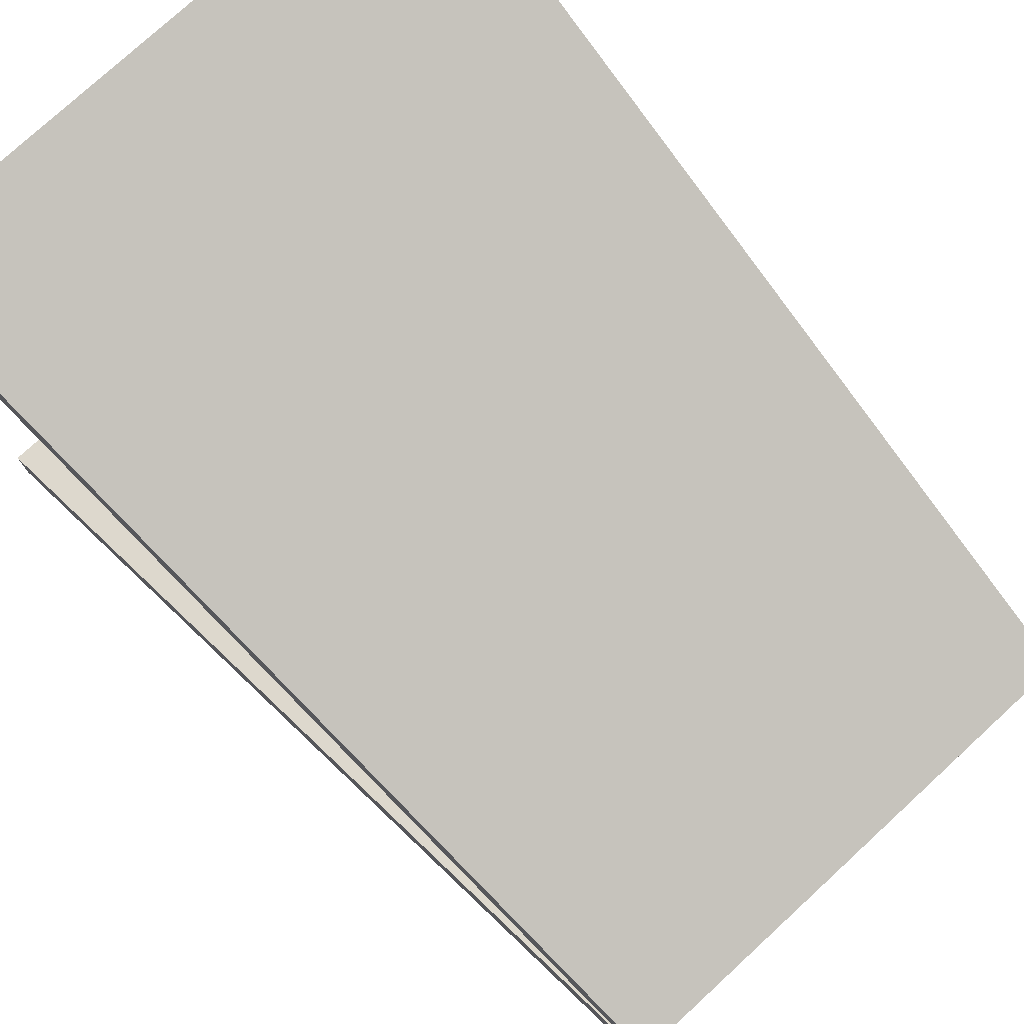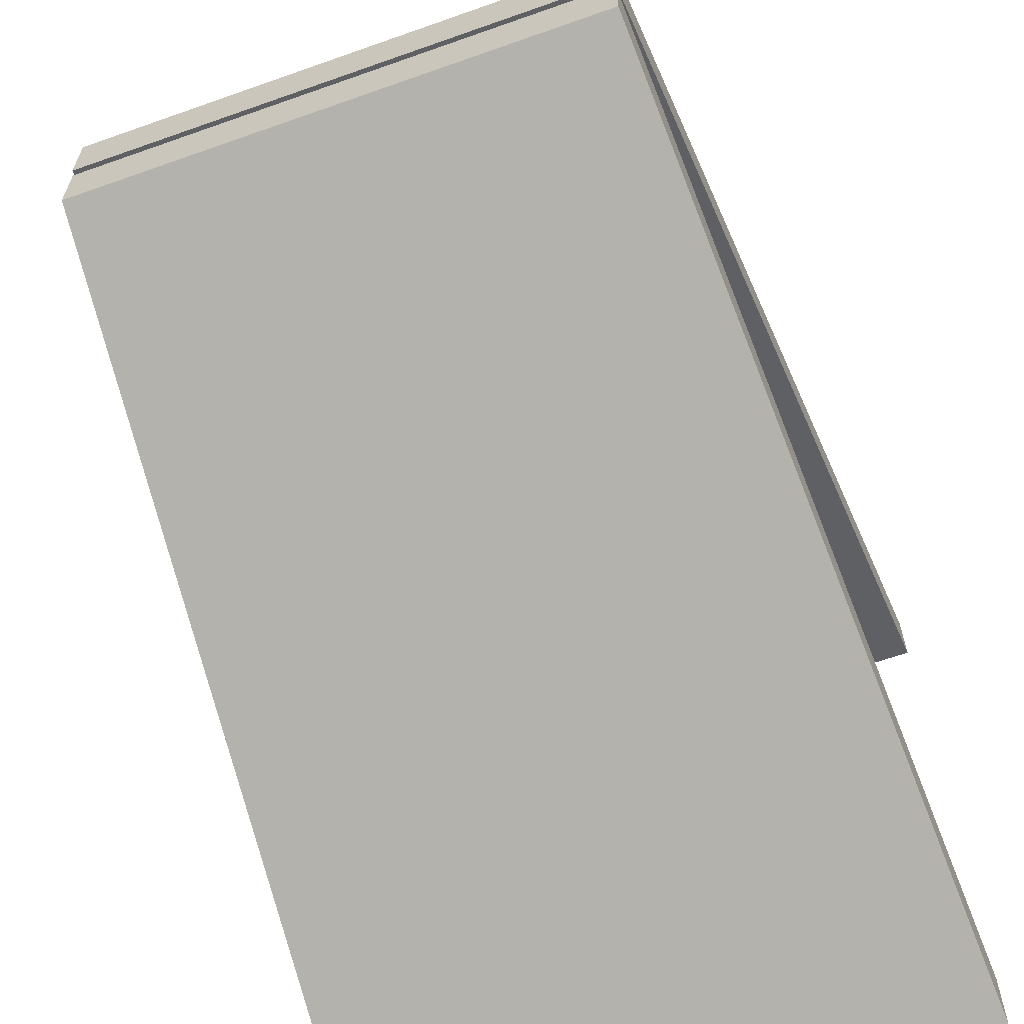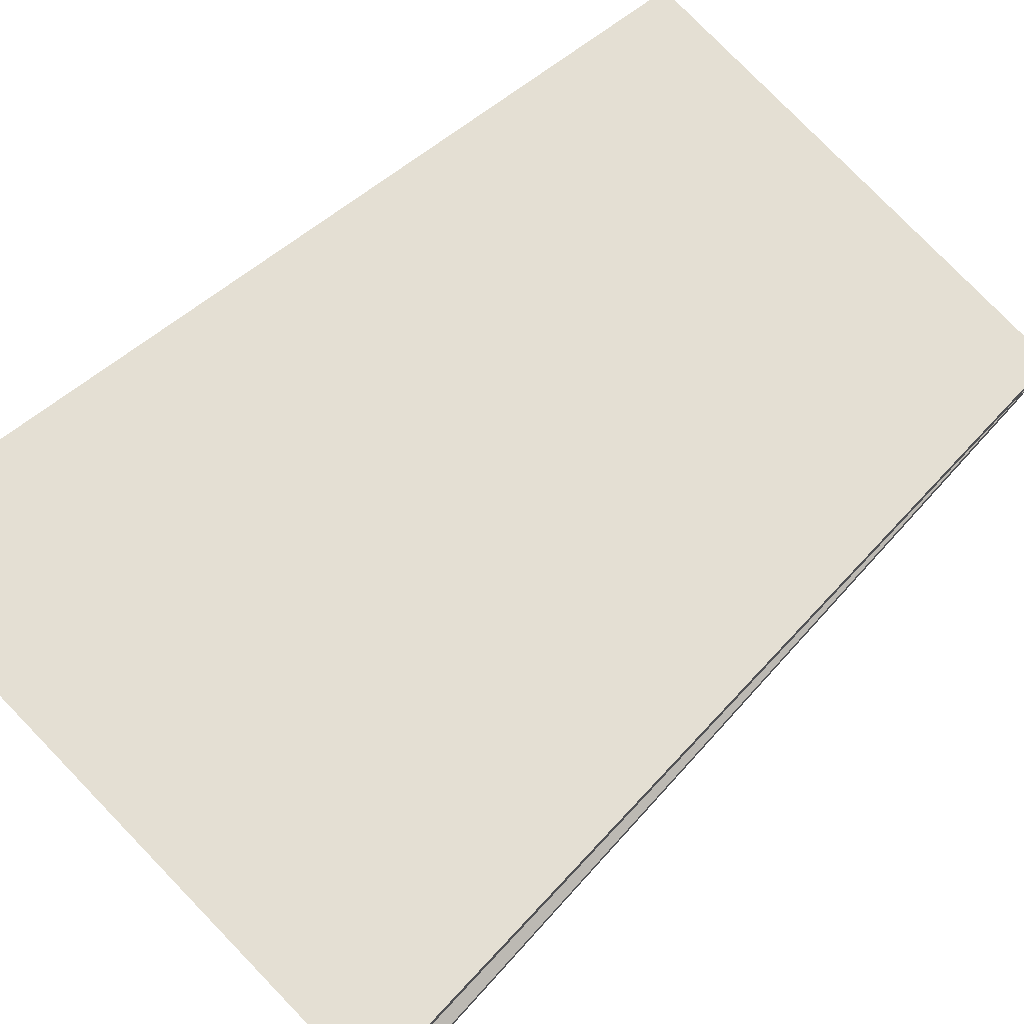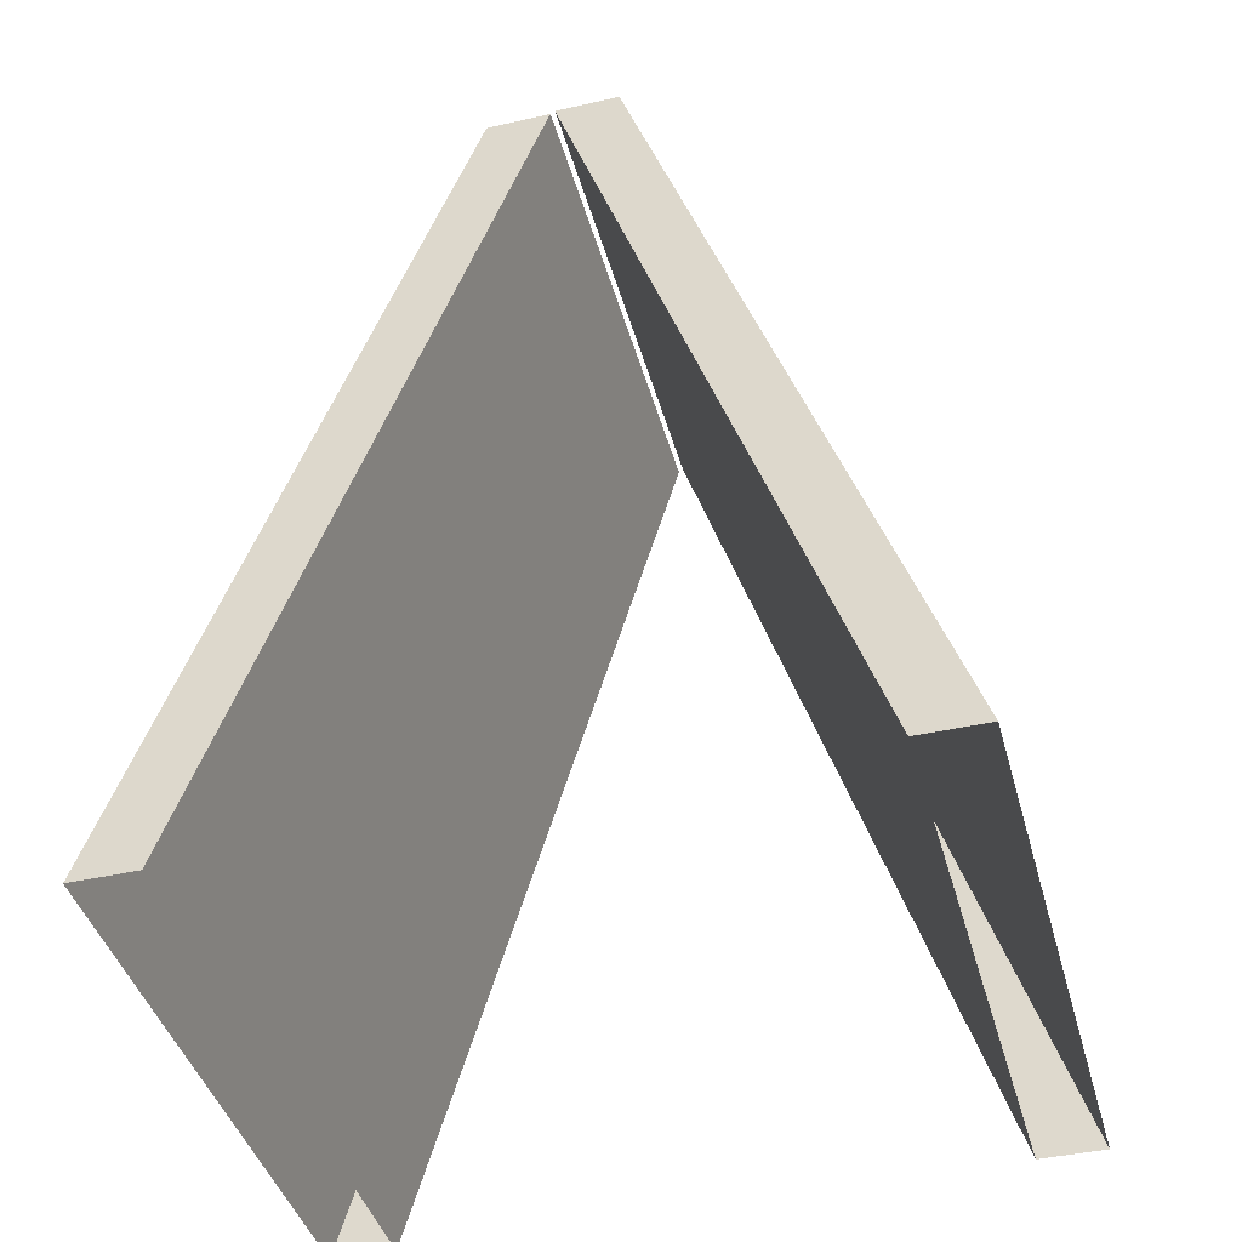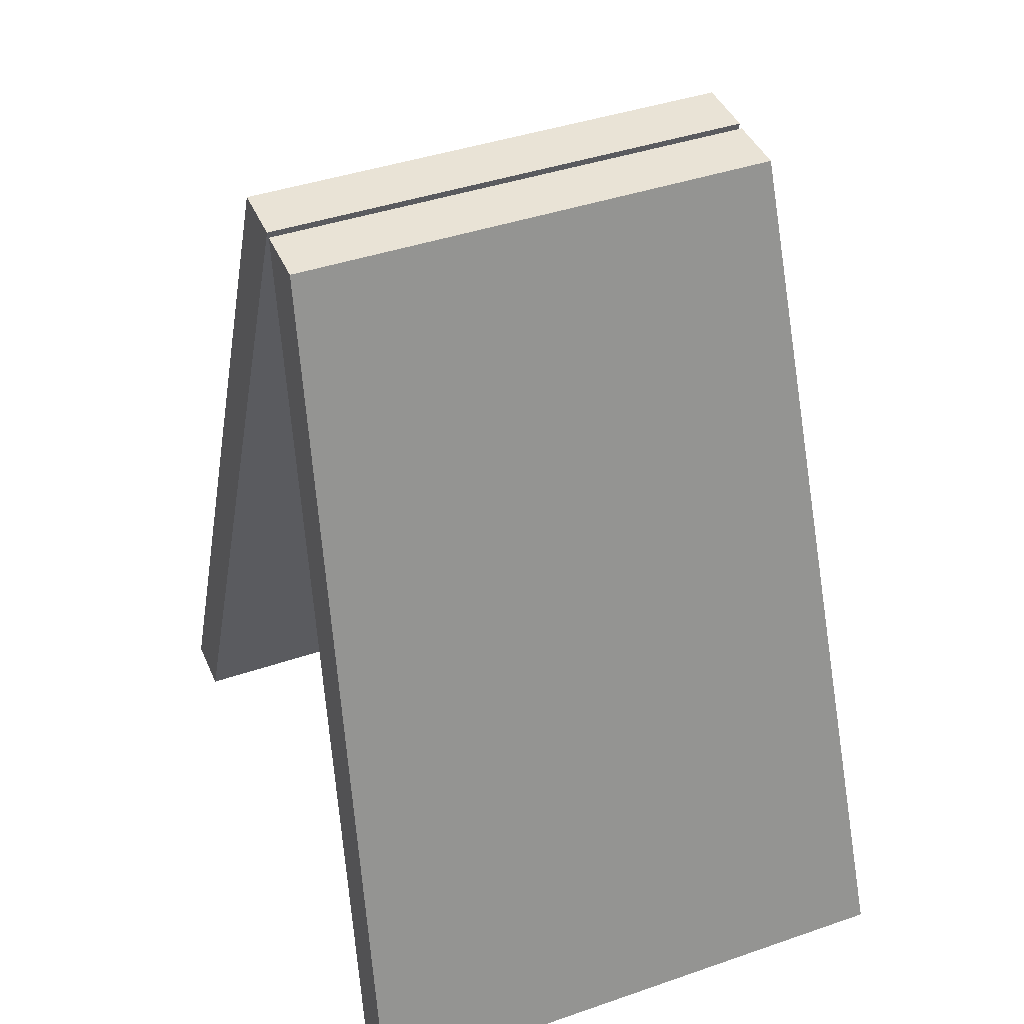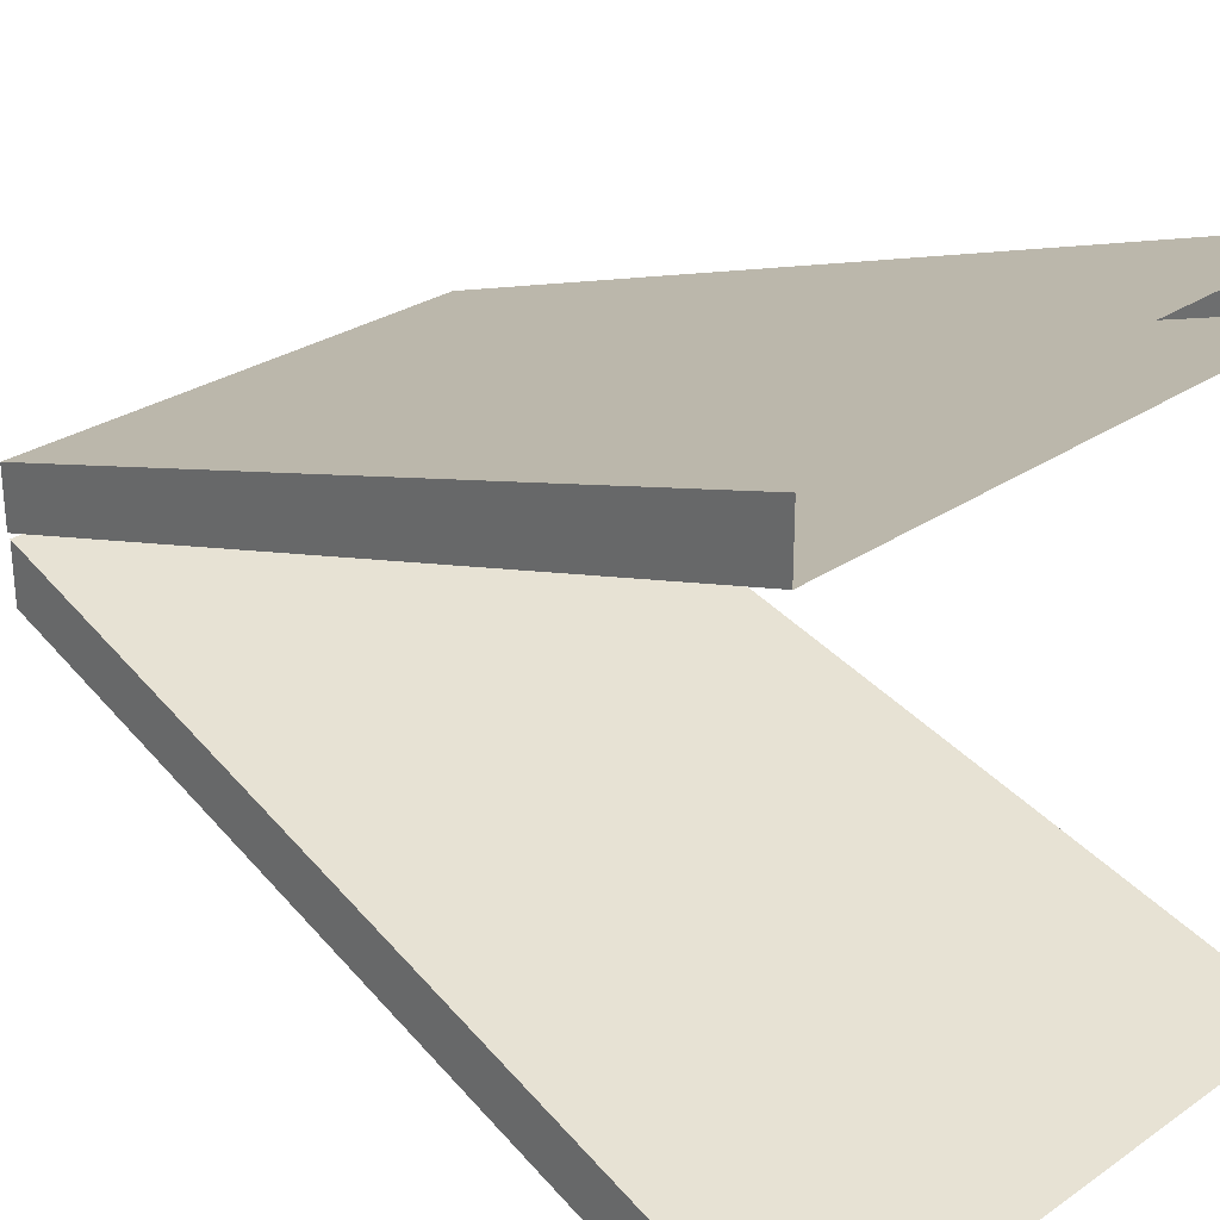
<metadata>
{"format":"obj","ext":"obj","renderer":"f3d","projection":"perspective","resolution":1024,"background":"white","views":[{"elev":77.1,"azim":137.4,"up":"+Z"},{"elev":-63.7,"azim":-160.3,"up":"+Z"},{"elev":78.7,"azim":45.9,"up":"+Z"},{"elev":-42.2,"azim":-74.8,"up":"+Y"},{"elev":42.2,"azim":157.6,"up":"+Y"},{"elev":28.2,"azim":-45.8,"up":"+Z"}]}
</metadata>
<code>
o Cube_Cube.009
v -0.6778 0.01207 0.8776
v -0.5647 2.173 0.1681
v -0.5647 2.173 0.01091
v -0.6778 0.01207 0.7204
v 0.6628 2.173 0.01091
v 0.7759 0.01207 0.7204
v 0.6628 2.173 0.1681
v 0.7759 0.01207 0.8776
v -0.6778 0.004758 -0.8668
v -0.6778 0.004758 -0.7095
v -0.5647 2.166 -8.2e-05
v -0.5647 2.166 -0.1573
v 0.7759 0.004758 -0.7095
v 0.6628 2.166 -8.2e-05
v 0.7759 0.004758 -0.8668
v 0.6628 2.166 -0.1573
f 1 2 3 4
f 4 3 5 6
f 6 5 7 8
f 8 7 2 1
f 5 3 2 7
f 9 10 11 12
f 10 13 14 11
f 13 15 16 14
f 15 9 12 16
f 14 16 12 11

</code>
